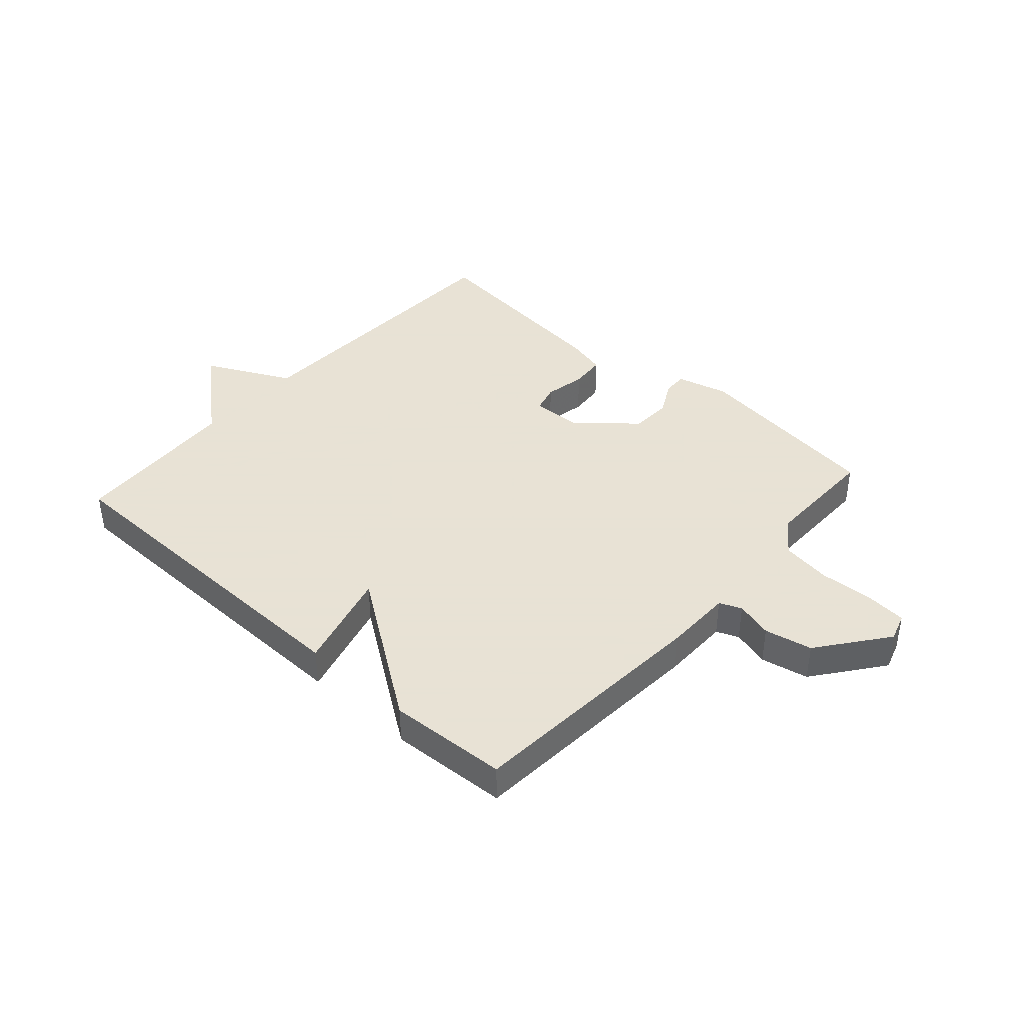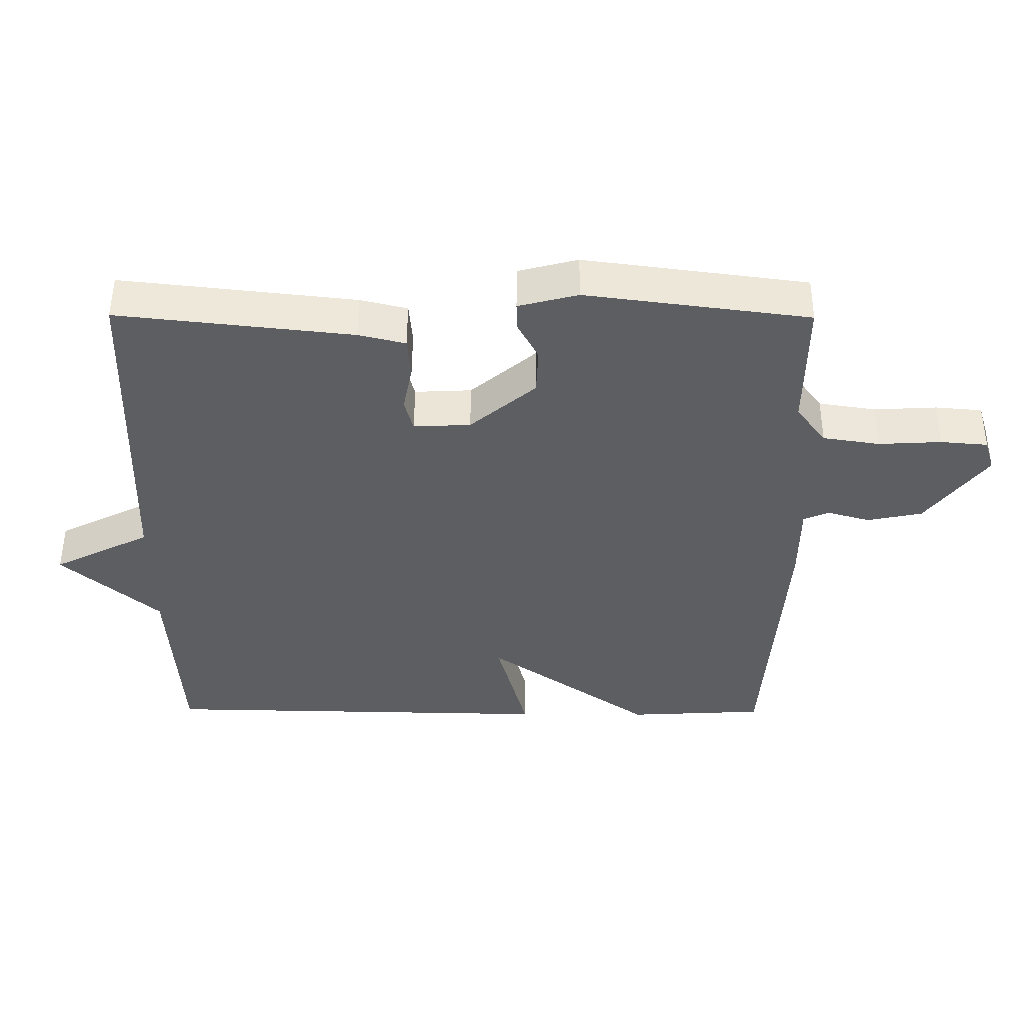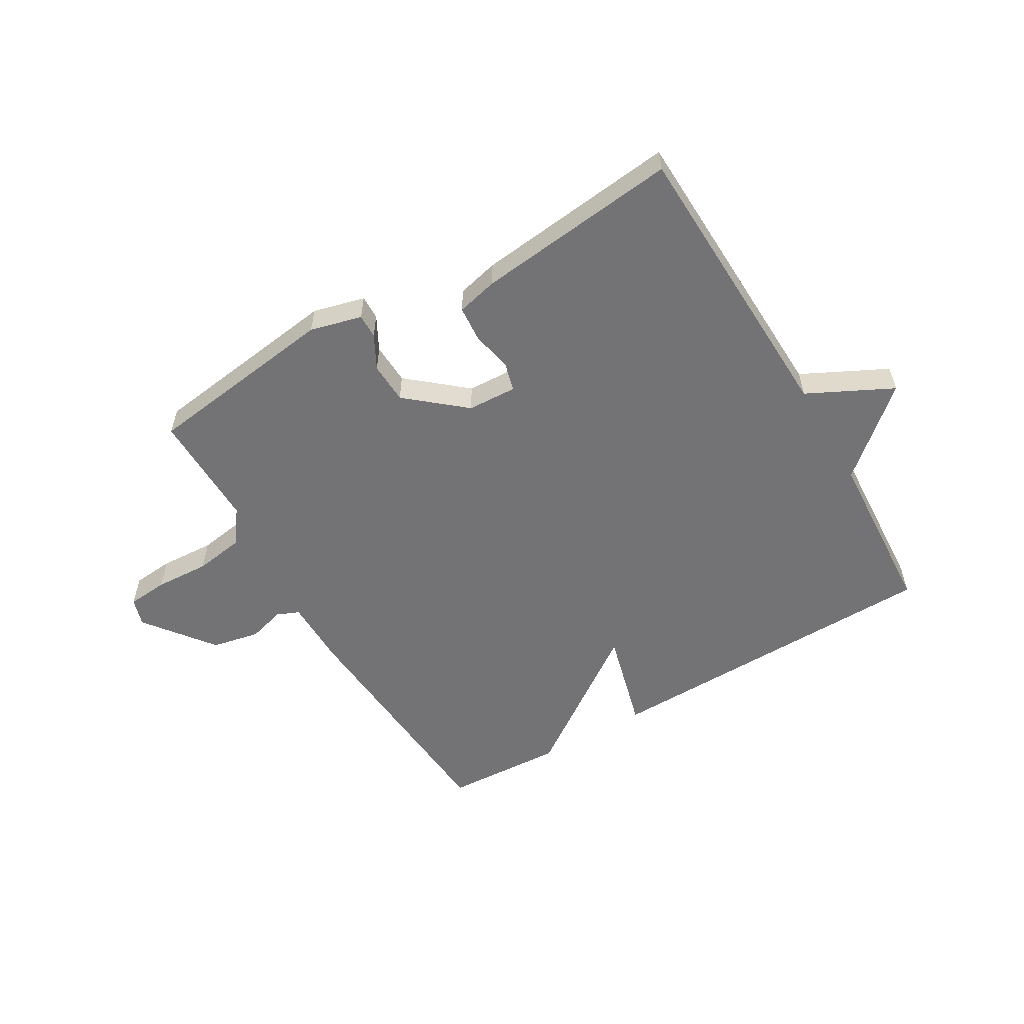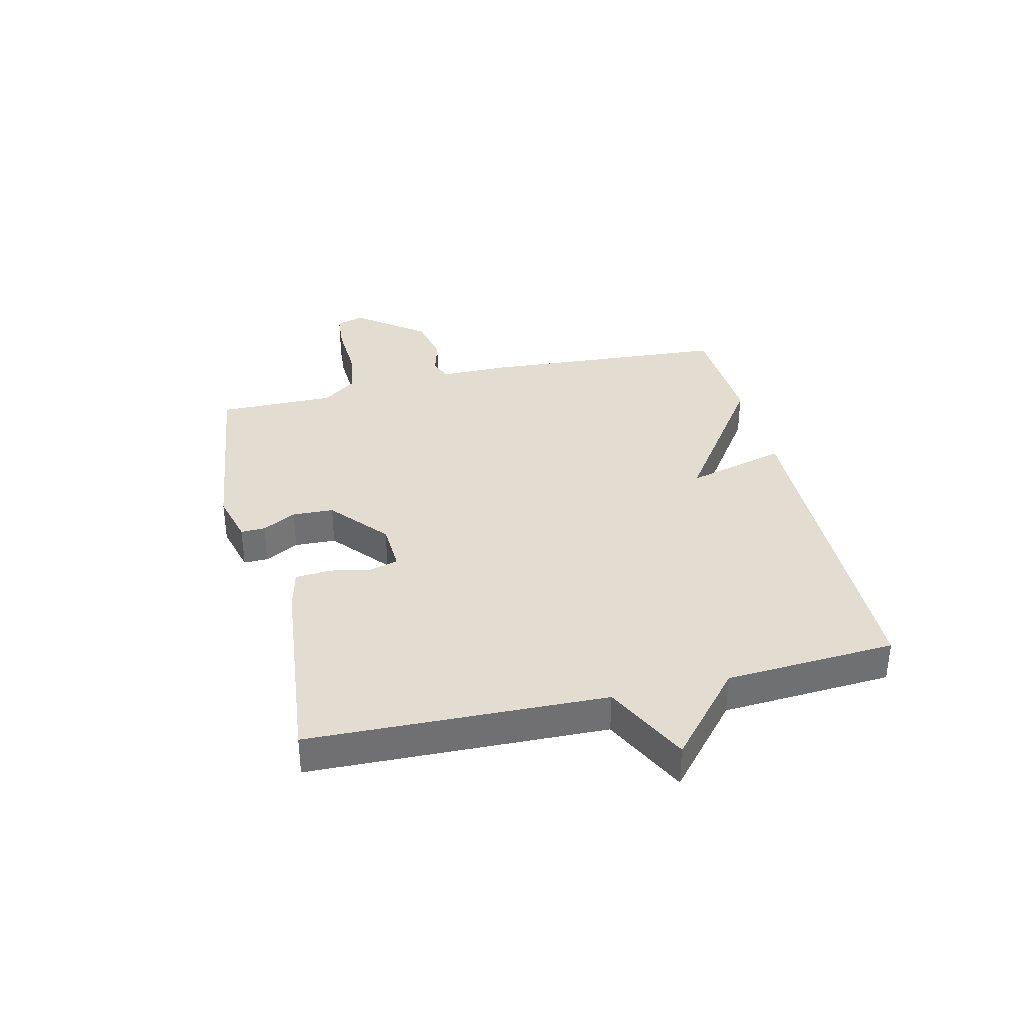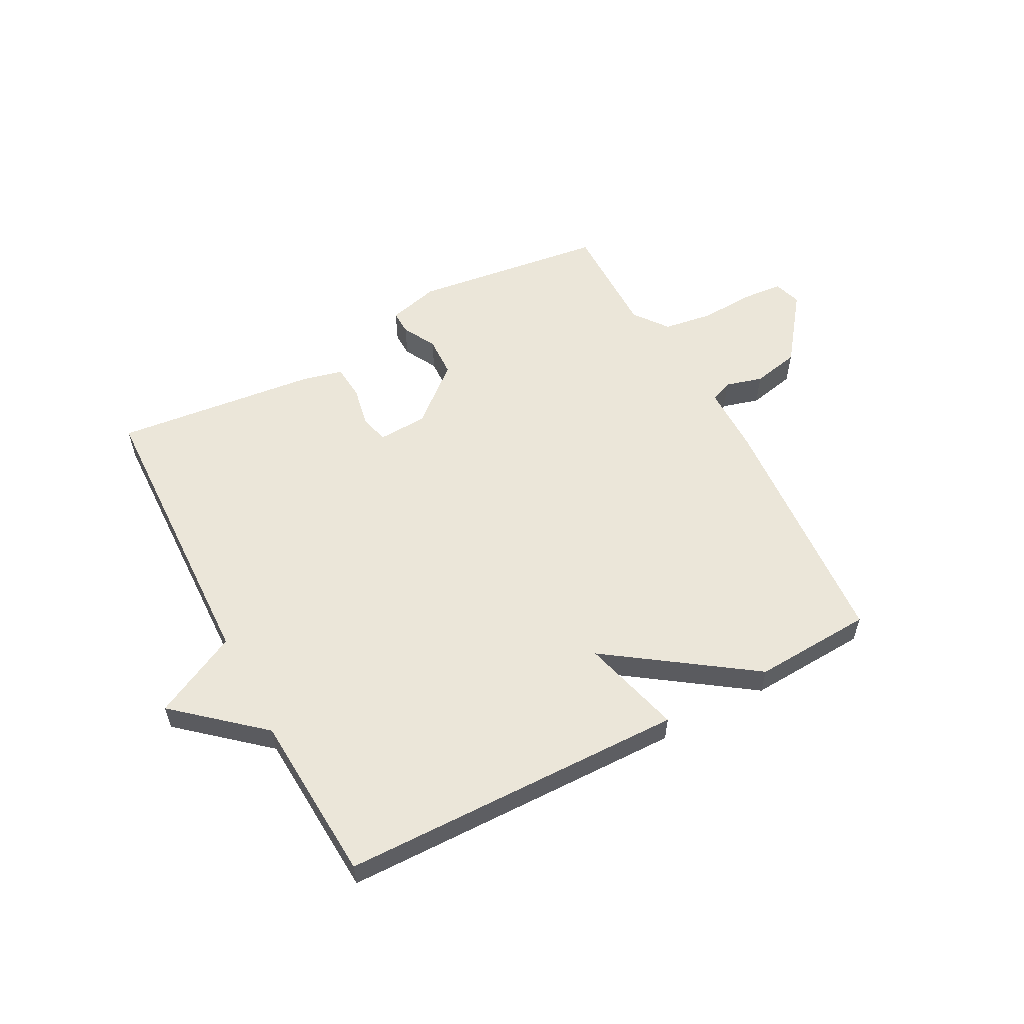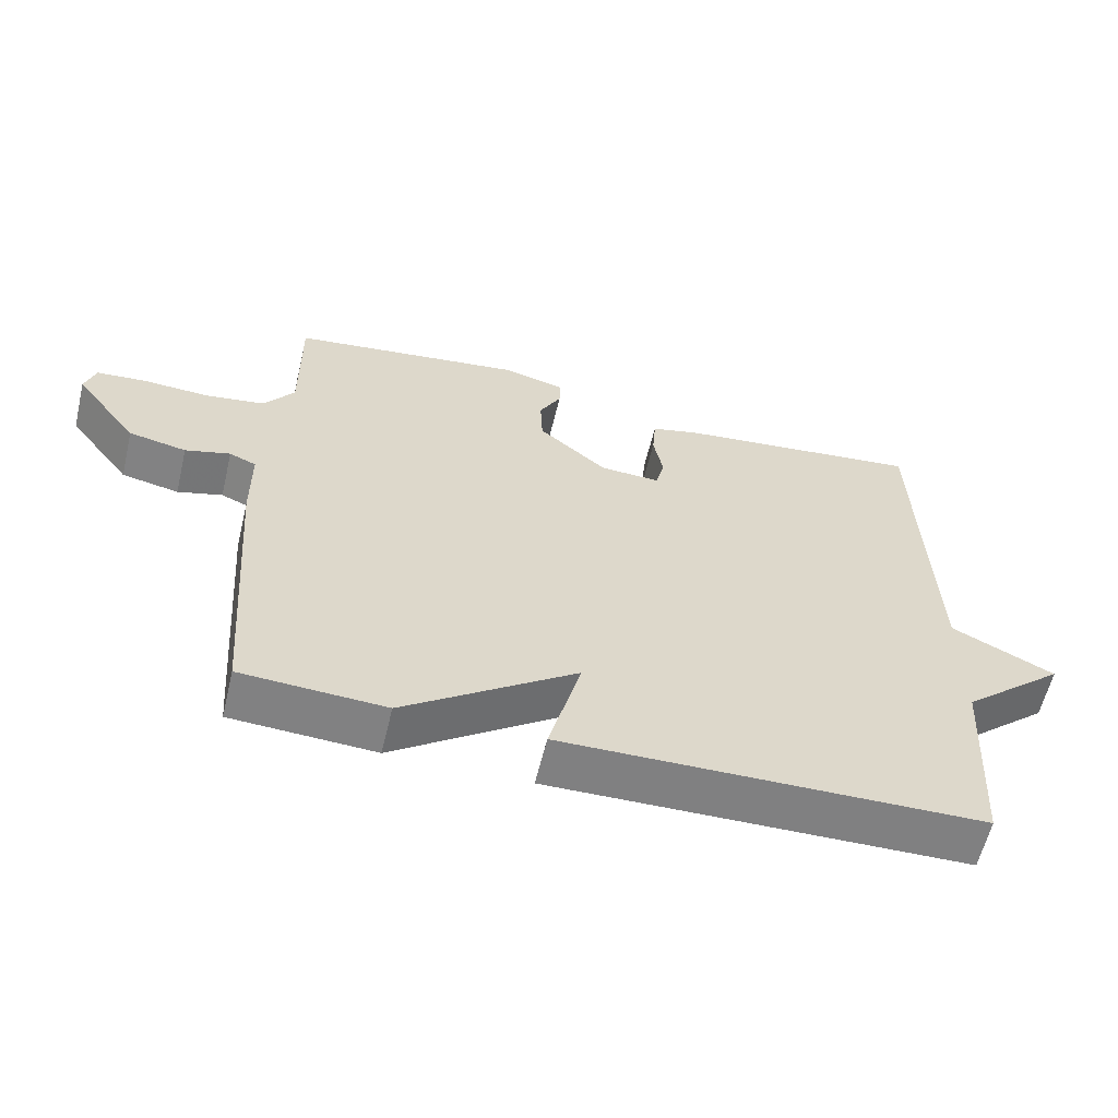
<metadata>
{"format":"obj","ext":"obj","renderer":"f3d","projection":"perspective","resolution":1024,"background":"white","views":[{"elev":40.6,"azim":-138.2,"up":"+Y"},{"elev":51.0,"azim":-179.7,"up":"+Z"},{"elev":-56.0,"azim":30.5,"up":"+Y"},{"elev":35.4,"azim":76.5,"up":"+Y"},{"elev":56.4,"azim":151.9,"up":"+Y"},{"elev":-60.2,"azim":-13.5,"up":"+Z"}]}
</metadata>
<code>
v 0.5 0.07 -0.5
v -0.095 0.07 -0.511
v -0.049 0.07 -0.338
v -0.295 0.07 -0.511
v -0.5 0.07 -0.5
v -0.531 0.07 -0.073
v -0.532 0.07 0.045
v -0.57 0.07 0.061
v -0.634 0.07 0.043
v -0.716 0.07 0.06
v -0.806 0.07 0.178
v -0.791 0.07 0.226
v -0.721 0.07 0.232
v -0.627 0.07 0.227
v -0.542 0.07 0.24
v -0.498 0.07 0.299
v -0.5 0.07 0.5
v -0.167 0.07 0.544
v -0.078 0.07 0.521
v -0.079 0.07 0.479
v -0.11 0.07 0.421
v -0.107 0.07 0.35
v -0.009 0.07 0.267
v 0.076 0.07 0.263
v 0.089 0.07 0.312
v 0.075 0.07 0.383
v 0.08 0.07 0.444
v 0.15 0.07 0.461
v 0.5 0.07 0.5
v 0.517 0.07 -0.008
v 0.663 0.07 -0.081
v 0.517 0.07 -0.208
v 0.5 0 -0.5
v -0.095 0 -0.511
v -0.049 0 -0.338
v -0.295 0 -0.511
v -0.5 0 -0.5
v -0.531 0 -0.073
v -0.532 0 0.045
v -0.57 0 0.061
v -0.634 0 0.043
v -0.716 0 0.06
v -0.806 0 0.178
v -0.791 0 0.226
v -0.721 0 0.232
v -0.627 0 0.227
v -0.542 0 0.24
v -0.498 0 0.299
v -0.5 0 0.5
v -0.167 0 0.544
v -0.078 0 0.521
v -0.079 0 0.479
v -0.11 0 0.421
v -0.107 0 0.35
v -0.009 0 0.267
v 0.076 0 0.263
v 0.089 0 0.312
v 0.075 0 0.383
v 0.08 0 0.444
v 0.15 0 0.461
v 0.5 0 0.5
v 0.517 0 -0.008
v 0.663 0 -0.081
v 0.517 0 -0.208
f 30 31 32
f 30 32 1
f 29 30 1
f 28 29 1
f 27 28 1
f 26 27 1
f 25 26 1
f 24 25 1
f 23 24 1
f 22 23 1
f 19 20 21
f 18 19 21
f 17 18 21
f 16 17 21
f 15 16 21 22
f 12 13 14
f 11 12 14
f 10 11 14
f 9 10 14
f 8 9 14
f 7 8 14 15
f 5 6 7
f 4 5 7
f 3 4 7
f 15 22 1
f 7 15 1
f 3 7 1
f 1 2 3
f 64 63 62
f 33 64 62
f 33 62 61
f 33 61 60
f 33 60 59
f 33 59 58
f 33 58 57
f 33 57 56
f 33 56 55
f 33 55 54
f 53 52 51
f 53 51 50
f 53 50 49
f 53 49 48
f 54 53 48 47
f 46 45 44
f 46 44 43
f 46 43 42
f 46 42 41
f 46 41 40
f 47 46 40 39
f 39 38 37
f 39 37 36
f 39 36 35
f 33 54 47
f 33 47 39
f 33 39 35
f 35 34 33
f 1 33 34 2
f 2 34 35 3
f 3 35 36 4
f 4 36 37 5
f 5 37 38 6
f 6 38 39 7
f 7 39 40 8
f 8 40 41 9
f 9 41 42 10
f 10 42 43 11
f 11 43 44 12
f 12 44 45 13
f 13 45 46 14
f 14 46 47 15
f 15 47 48 16
f 16 48 49 17
f 17 49 50 18
f 18 50 51 19
f 19 51 52 20
f 20 52 53 21
f 21 53 54 22
f 22 54 55 23
f 23 55 56 24
f 24 56 57 25
f 25 57 58 26
f 26 58 59 27
f 27 59 60 28
f 28 60 61 29
f 29 61 62 30
f 30 62 63 31
f 31 63 64 32
f 32 64 33 1

</code>
